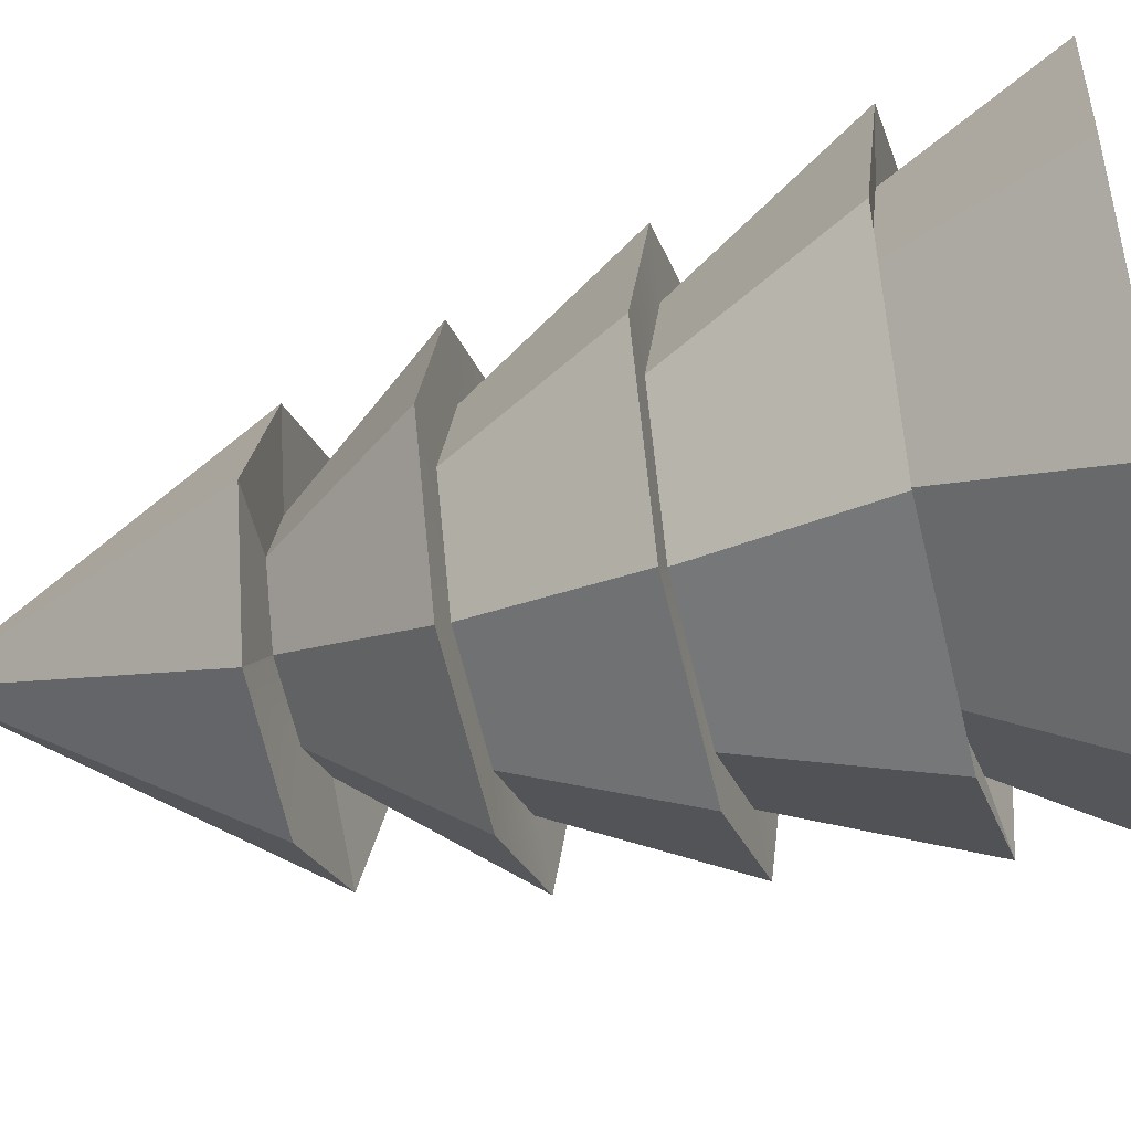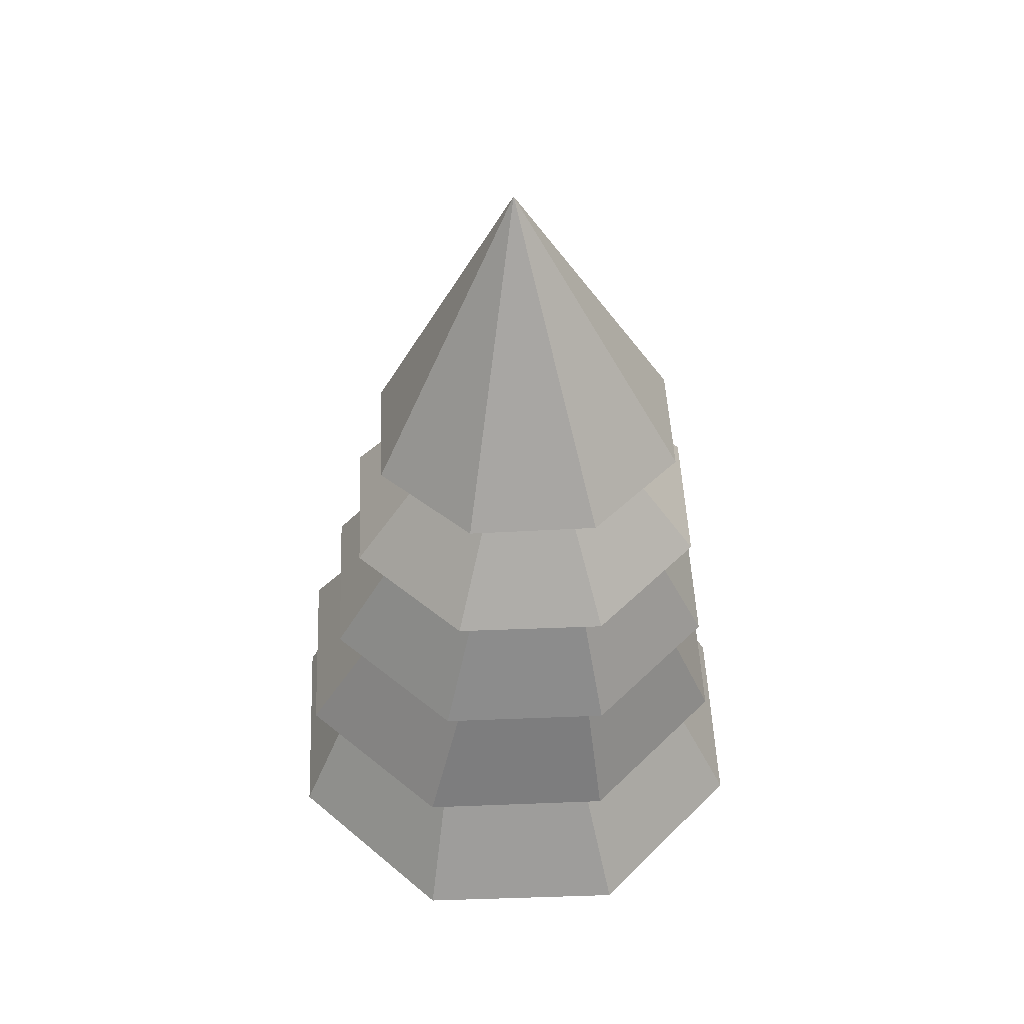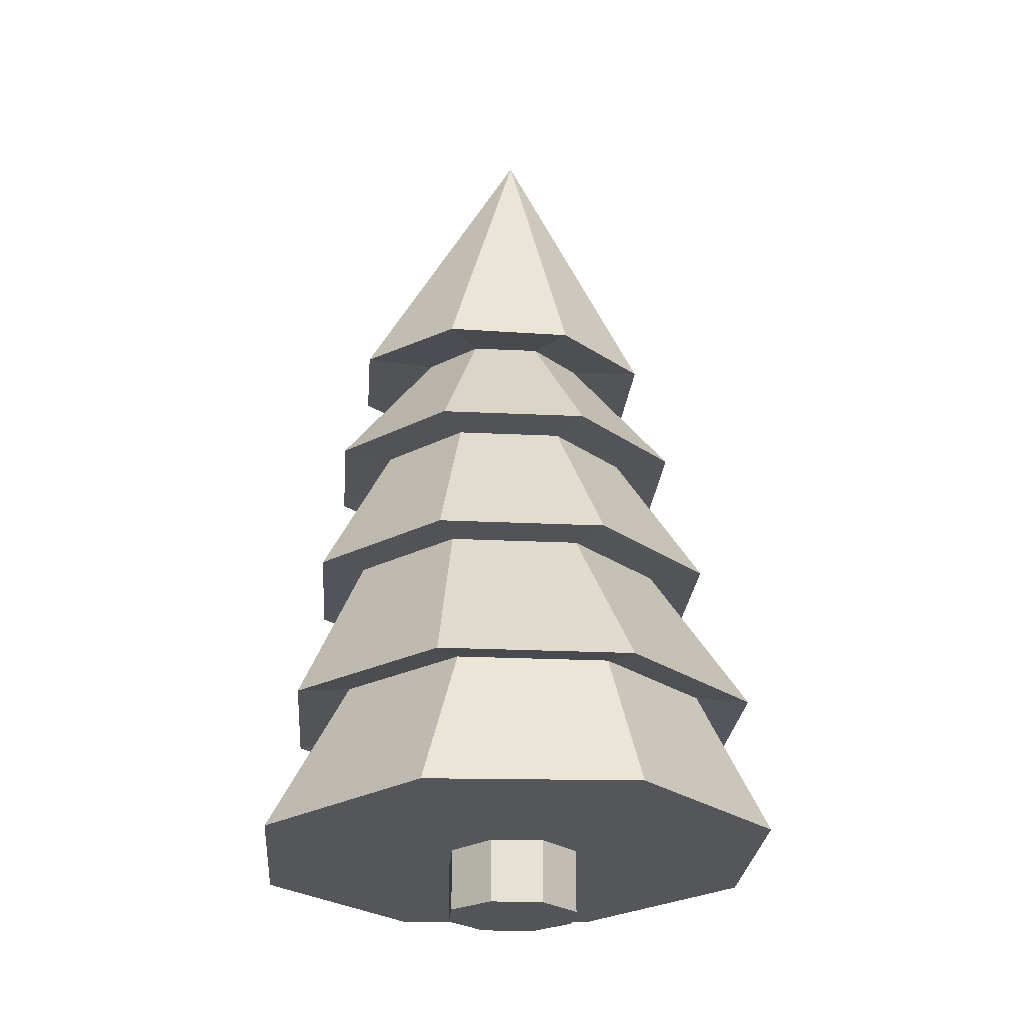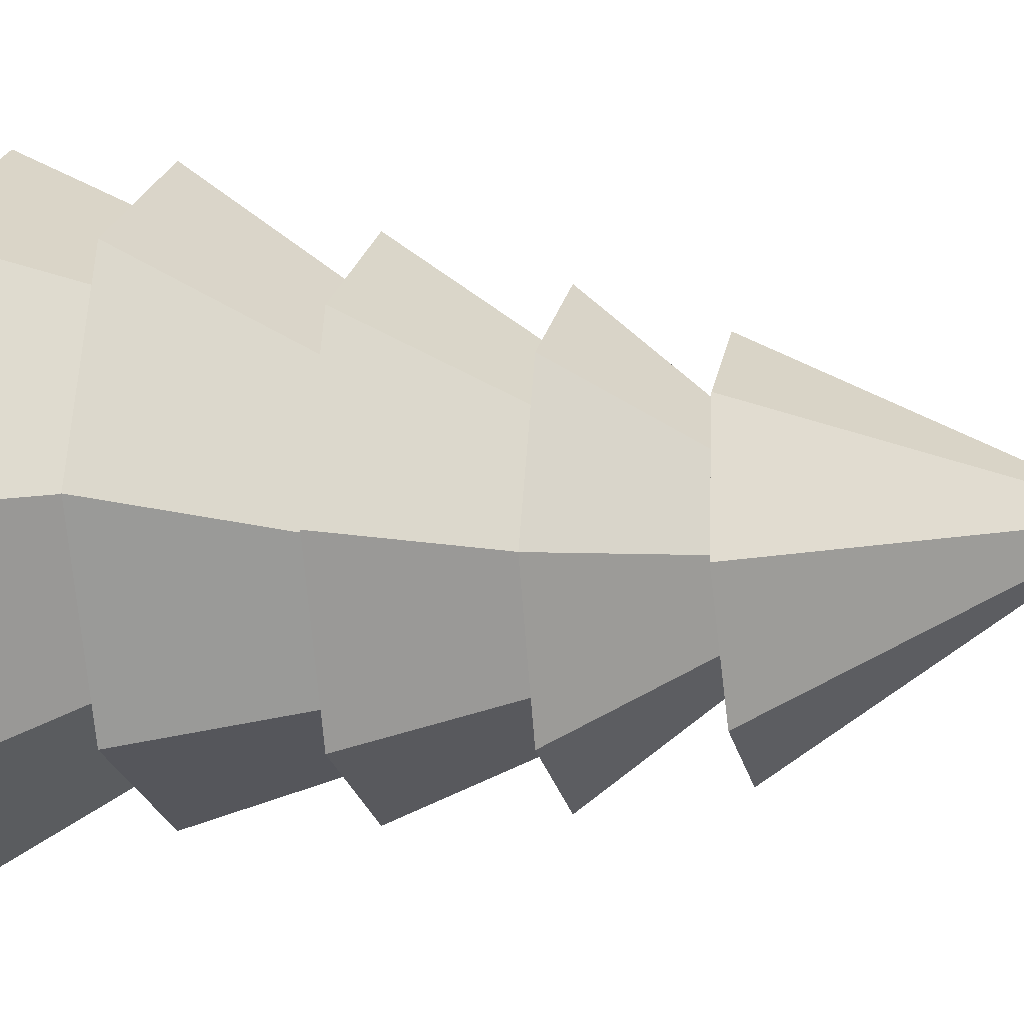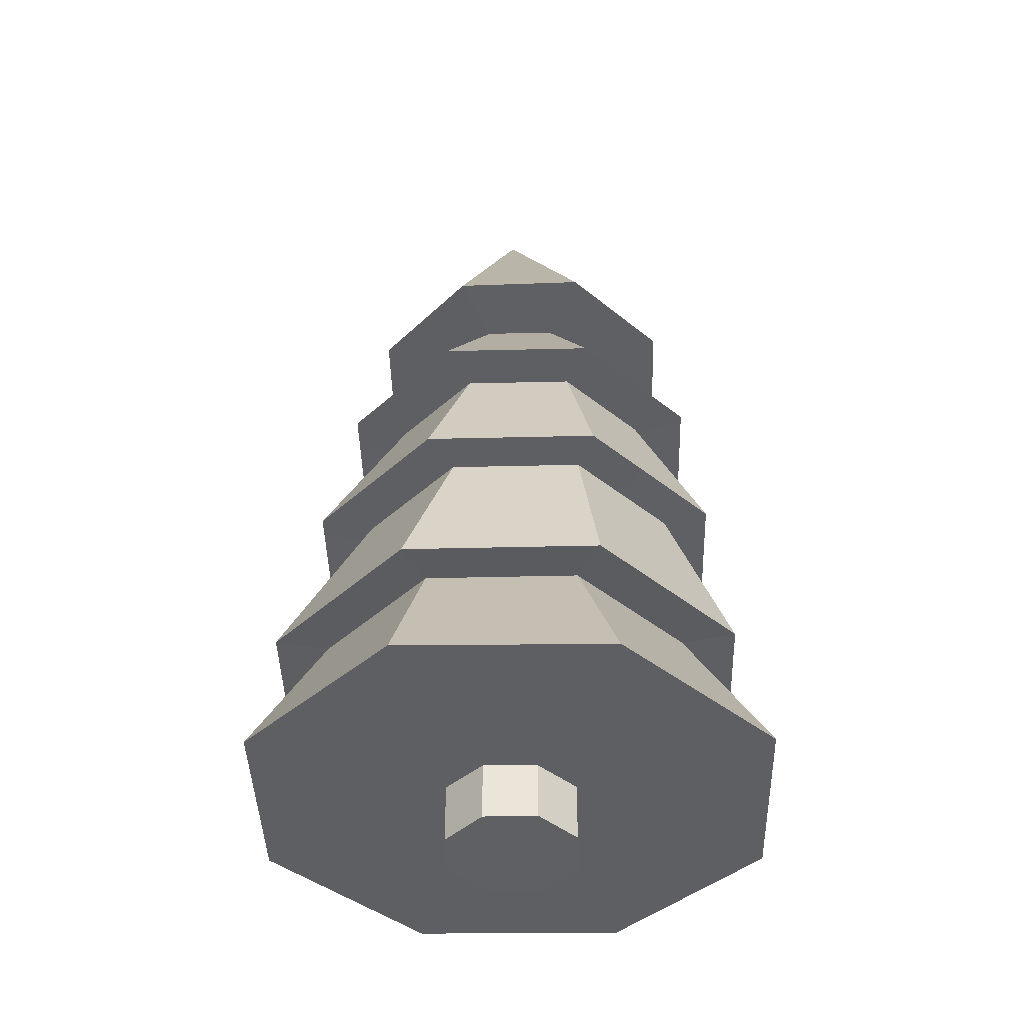
<metadata>
{"format":"obj","ext":"obj","renderer":"f3d","projection":"perspective","resolution":1024,"background":"white","views":[{"elev":-43.5,"azim":105.0,"up":"+Y"},{"elev":48.4,"azim":-25.0,"up":"+Z"},{"elev":-24.3,"azim":153.0,"up":"+Z"},{"elev":-0.1,"azim":-78.0,"up":"+Y"},{"elev":-43.5,"azim":-20.9,"up":"+Z"}]}
</metadata>
<code>
g evergreenmedium
v -8.242e-10 -0.01239 0.03557
v -2.98e-10 -0.0002243 0.05306
v 0.007266 -0.009385 0.03542
v 0.01028 -0.002129 0.03506
v -2.98e-10 -0.0002243 0.05306
v 0.007266 0.005128 0.03469
v -0.007266 0.005128 0.03469
v -2.98e-10 -0.0002243 0.05306
v -0.01028 -0.002129 0.03506
v -0.007266 -0.009385 0.03542
v -2.98e-10 -0.0002243 0.05306
v -8.242e-10 -0.01239 0.03557
v 0.007266 -0.009385 0.03542
v -2.98e-10 -0.0002243 0.05306
v 0.01028 -0.002129 0.03506
v 0.007266 0.005128 0.03469
v -2.98e-10 -0.0002243 0.05306
v 7.451e-11 0.008134 0.03454
v 7.451e-11 0.008134 0.03454
v -2.98e-10 -0.0002243 0.05306
v -0.007266 0.005128 0.03469
v -0.01028 -0.002129 0.03506
v -2.98e-10 -0.0002243 0.05306
v -0.007266 -0.009385 0.03542
v 4.307e-11 0.01716 0.0002452
v 0.01214 0.01213 6.505e-05
v 0.008623 0.009529 0.009045
v 5.239e-11 0.0131 0.009045
v 0.01214 0.01213 6.505e-05
v 0.01717 -6.701e-10 -0.0003699
v 0.01219 0.0009058 0.009045
v 0.008623 0.009529 0.009045
v 0.01717 -6.701e-10 -0.0003699
v 0.01214 -0.01213 -0.0008049
v 0.008623 -0.007717 0.009045
v 0.01219 0.0009058 0.009045
v 0.01214 -0.01213 -0.0008049
v -1.459e-09 -0.01716 -0.0009851
v -1.014e-09 -0.01129 0.009045
v 0.008623 -0.007717 0.009045
v -1.459e-09 -0.01716 -0.0009851
v -0.01214 -0.01213 -0.0008049
v -0.008623 -0.007717 0.009045
v -1.014e-09 -0.01129 0.009045
v -0.01214 -0.01213 -0.0008049
v -0.01717 2.978e-10 -0.0003699
v -0.01219 0.0009058 0.009045
v -0.008623 -0.007717 0.009045
v -1.014e-09 -0.01129 0.009045
v -1.261e-09 -0.01491 0.008438
v 0.01108 -0.01032 0.008438
v 0.008623 -0.007717 0.009045
v -0.01717 2.978e-10 -0.0003699
v -0.01214 0.01213 6.505e-05
v -0.008623 0.009529 0.009045
v -0.01219 0.0009058 0.009045
v -0.01214 0.01213 6.505e-05
v 4.307e-11 0.01716 0.0002452
v 5.239e-11 0.0131 0.009045
v -0.008623 0.009529 0.009045
v 0.01214 -0.01213 -0.0008049
v 0.01717 -6.701e-10 -0.0003699
v 0.01214 0.01213 6.505e-05
v -1.459e-09 -0.01716 -0.0009851
v 4.307e-11 0.01716 0.0002452
v -0.01214 0.01213 6.505e-05
v -0.01214 -0.01213 -0.0008049
v -0.01717 2.978e-10 -0.0003699
v 0.01108 -0.01032 0.008438
v 0.007575 -0.008509 0.01839
v 0.01066 -0.001068 0.01839
v 0.01567 0.0007609 0.008438
v -0.008623 0.009529 0.009045
v -0.01108 0.01184 0.008438
v -0.01567 0.0007609 0.008438
v -0.01219 0.0009058 0.009045
v 0.01219 0.0009058 0.009045
v 0.01567 0.0007609 0.008438
v 0.01108 0.01184 0.008438
v 0.008623 0.009529 0.009045
v -0.008623 -0.007717 0.009045
v -0.01108 -0.01032 0.008438
v -1.261e-09 -0.01491 0.008438
v -1.014e-09 -0.01129 0.009045
v 5.239e-11 0.0131 0.009045
v 1.094e-10 0.01643 0.008438
v -0.01108 0.01184 0.008438
v -0.008623 0.009529 0.009045
v 0.008623 0.009529 0.009045
v 0.01108 0.01184 0.008438
v 1.094e-10 0.01643 0.008438
v 5.239e-11 0.0131 0.009045
v 0.008623 -0.007717 0.009045
v 0.01108 -0.01032 0.008438
v 0.01567 0.0007609 0.008438
v 0.01219 0.0009058 0.009045
v -0.01219 0.0009058 0.009045
v -0.01567 0.0007609 0.008438
v -0.01108 -0.01032 0.008438
v -0.008623 -0.007717 0.009045
v 0.01108 0.01184 0.008438
v 0.007575 0.006373 0.01839
v 0.000134 0.009456 0.01839
v 1.094e-10 0.01643 0.008438
v 1.094e-10 0.01643 0.008438
v 0.000134 0.009456 0.01839
v -0.007307 0.006373 0.01839
v -0.01108 0.01184 0.008438
v -0.01567 0.0007609 0.008438
v -0.01039 -0.001068 0.01839
v -0.007307 -0.008509 0.01839
v -0.01108 -0.01032 0.008438
v -1.261e-09 -0.01491 0.008438
v 0.000134 -0.01159 0.01839
v 0.007575 -0.008509 0.01839
v 0.01108 -0.01032 0.008438
v 0.01567 0.0007609 0.008438
v 0.01066 -0.001068 0.01839
v 0.007575 0.006373 0.01839
v 0.01108 0.01184 0.008438
v -0.01108 0.01184 0.008438
v -0.007307 0.006373 0.01839
v -0.01039 -0.001068 0.01839
v -0.01567 0.0007609 0.008438
v -0.01108 -0.01032 0.008438
v -0.007307 -0.008509 0.01839
v 0.000134 -0.01159 0.01839
v -1.261e-09 -0.01491 0.008438
v -0.009694 0.008933 0.01826
v -0.006082 0.004271 0.02739
v -0.008602 -0.001812 0.02739
v -0.01371 -0.0007609 0.01826
v 0.007575 0.006373 0.01839
v 1.362e-10 0.01295 0.01826
v 0.000134 0.009456 0.01839
v 0.009694 0.008933 0.01826
v 0.01066 -0.001068 0.01839
v 0.01371 -0.0007609 0.01826
v 0.007575 -0.008509 0.01839
v 0.009694 -0.01046 0.01826
v 0.000134 -0.01159 0.01839
v -1.063e-09 -0.01447 0.01826
v -0.007307 -0.008509 0.01839
v -0.009694 -0.01046 0.01826
v -0.01039 -0.001068 0.01839
v -0.01371 -0.0007609 0.01826
v -0.007307 0.006373 0.01839
v -0.009694 0.008933 0.01826
v 0.000134 0.009456 0.01839
v 1.362e-10 0.01295 0.01826
v -0.009694 -0.01046 0.01826
v -0.006082 -0.007894 0.02739
v -8.149e-10 -0.01041 0.02739
v -1.063e-09 -0.01447 0.01826
v 0.009694 -0.01046 0.01826
v 0.006082 -0.007894 0.02739
v 0.008602 -0.001812 0.02739
v 0.01371 -0.0007609 0.01826
v 0.009694 0.008933 0.01826
v 0.006082 0.004271 0.02739
v -6.286e-11 0.00679 0.02739
v 1.362e-10 0.01295 0.01826
v 1.362e-10 0.01295 0.01826
v -6.286e-11 0.00679 0.02739
v -0.006082 0.004271 0.02739
v -0.009694 0.008933 0.01826
v -0.01371 -0.0007609 0.01826
v -0.008602 -0.001812 0.02739
v -0.006082 -0.007894 0.02739
v -0.009694 -0.01046 0.01826
v -1.063e-09 -0.01447 0.01826
v -8.149e-10 -0.01041 0.02739
v 0.006082 -0.007894 0.02739
v 0.009694 -0.01046 0.01826
v 0.01371 -0.0007609 0.01826
v 0.008602 -0.001812 0.02739
v 0.006082 0.004271 0.02739
v 0.009694 0.008933 0.01826
v -0.008537 0.006843 0.02726
v -0.003915 0.002015 0.0355
v -0.005537 -0.0019 0.0355
v -0.01207 -0.001694 0.02726
v 0.006082 0.004271 0.02739
v 3.178e-10 0.01038 0.02726
v -6.286e-11 0.00679 0.02739
v 0.008537 0.006843 0.02726
v 0.008602 -0.001812 0.02739
v 0.01207 -0.001694 0.02726
v 0.006082 -0.007894 0.02739
v 0.008537 -0.01023 0.02726
v -8.149e-10 -0.01041 0.02739
v -7.381e-10 -0.01377 0.02726
v -0.006082 -0.007894 0.02739
v -0.008537 -0.01023 0.02726
v -0.008602 -0.001812 0.02739
v -0.01207 -0.001694 0.02726
v -0.006082 0.004271 0.02739
v -0.008537 0.006843 0.02726
v -6.286e-11 0.00679 0.02739
v 3.178e-10 0.01038 0.02726
v 0.005537 -0.0019 0.0355
v 0.01028 -0.002129 0.03506
v 0.007266 0.005128 0.03469
v 0.003915 0.002015 0.0355
v -0.008537 -0.01023 0.02726
v -0.003915 -0.005815 0.0355
v -8.312e-10 -0.007436 0.0355
v -7.381e-10 -0.01377 0.02726
v 0.008537 -0.01023 0.02726
v 0.003915 -0.005815 0.0355
v 0.005537 -0.0019 0.0355
v 0.01207 -0.001694 0.02726
v 0.008537 0.006843 0.02726
v 0.003915 0.002015 0.0355
v -3.469e-10 0.003637 0.0355
v 3.178e-10 0.01038 0.02726
v 3.178e-10 0.01038 0.02726
v -3.469e-10 0.003637 0.0355
v -0.003915 0.002015 0.0355
v -0.008537 0.006843 0.02726
v -0.01207 -0.001694 0.02726
v -0.005537 -0.0019 0.0355
v -0.003915 -0.005815 0.0355
v -0.008537 -0.01023 0.02726
v -7.381e-10 -0.01377 0.02726
v -8.312e-10 -0.007436 0.0355
v 0.003915 -0.005815 0.0355
v 0.008537 -0.01023 0.02726
v 0.01207 -0.001694 0.02726
v 0.005537 -0.0019 0.0355
v 0.003915 0.002015 0.0355
v 0.008537 0.006843 0.02726
v -0.003915 0.002015 0.0355
v -0.007266 0.005128 0.03469
v -0.01028 -0.002129 0.03506
v -0.005537 -0.0019 0.0355
v -0.003915 -0.005815 0.0355
v -0.007266 -0.009385 0.03542
v -8.242e-10 -0.01239 0.03557
v -8.312e-10 -0.007436 0.0355
v 0.007266 -0.009385 0.03542
v 0.003915 -0.005815 0.0355
v 0.003915 -0.005815 0.0355
v 0.007266 -0.009385 0.03542
v 0.01028 -0.002129 0.03506
v 0.005537 -0.0019 0.0355
v 0.003915 0.002015 0.0355
v 0.007266 0.005128 0.03469
v 7.451e-11 0.008134 0.03454
v -3.469e-10 0.003637 0.0355
v -3.469e-10 0.003637 0.0355
v 7.451e-11 0.008134 0.03454
v -0.007266 0.005128 0.03469
v -0.003915 0.002015 0.0355
v -0.005537 -0.0019 0.0355
v -0.01028 -0.002129 0.03506
v -0.007266 -0.009385 0.03542
v -0.003915 -0.005815 0.0355
v -7.451e-11 0.004336 -0.004219
v 0.003066 0.003066 -0.004219
v 0.003066 0.003066 4.495e-05
v -7.451e-11 0.004336 4.495e-05
v 0.003066 0.003066 -0.004219
v 0.004336 -4.05e-11 -0.004219
v 0.004336 -4.05e-11 4.495e-05
v 0.003066 0.003066 4.495e-05
v 0.004336 -4.05e-11 -0.004219
v 0.003066 -0.003066 -0.004219
v 0.003066 -0.003066 4.495e-05
v 0.004336 -4.05e-11 4.495e-05
v 0.003066 -0.003066 -0.004219
v -4.535e-10 -0.004336 -0.004219
v -4.535e-10 -0.004336 4.495e-05
v 0.003066 -0.003066 4.495e-05
v -4.535e-10 -0.004336 -0.004219
v -0.003066 -0.003066 -0.004219
v -0.003066 -0.003066 4.495e-05
v -4.535e-10 -0.004336 4.495e-05
v -0.003066 -0.003066 -0.004219
v -0.004336 2.007e-10 -0.004219
v -0.004336 2.007e-10 4.495e-05
v -0.003066 -0.003066 4.495e-05
v -0.004336 2.007e-10 -0.004219
v -0.003066 0.003066 -0.004219
v -0.003066 0.003066 4.495e-05
v -0.004336 2.007e-10 4.495e-05
v -0.003066 0.003066 -0.004219
v -7.451e-11 0.004336 -0.004219
v -7.451e-11 0.004336 4.495e-05
v -0.003066 0.003066 4.495e-05
v 0.003066 -0.003066 -0.004219
v 0.004336 -4.05e-11 -0.004219
v 0.003066 0.003066 -0.004219
v -4.535e-10 -0.004336 -0.004219
v -7.451e-11 0.004336 -0.004219
v -0.003066 0.003066 -0.004219
v -0.003066 -0.003066 -0.004219
v -0.004336 2.007e-10 -0.004219
g evergreenmedium_0
f 3 2 1
f 6 5 4
f 9 8 7
f 12 11 10
f 15 14 13
f 18 17 16
f 21 20 19
f 24 23 22
f 27 26 25
f 28 27 25
f 31 30 29
f 32 31 29
f 35 34 33
f 36 35 33
f 39 38 37
f 40 39 37
f 43 42 41
f 44 43 41
f 47 46 45
f 48 47 45
f 51 50 49
f 52 51 49
f 55 54 53
f 56 55 53
f 59 58 57
f 60 59 57
f 63 62 61
f 61 64 63
f 64 65 63
f 64 66 65
f 64 67 66
f 67 68 66
f 71 70 69
f 72 71 69
f 75 74 73
f 76 75 73
f 79 78 77
f 80 79 77
f 83 82 81
f 84 83 81
f 87 86 85
f 88 87 85
f 91 90 89
f 92 91 89
f 95 94 93
f 96 95 93
f 99 98 97
f 100 99 97
f 103 102 101
f 104 103 101
f 107 106 105
f 108 107 105
f 111 110 109
f 112 111 109
f 115 114 113
f 116 115 113
f 119 118 117
f 120 119 117
f 123 122 121
f 124 123 121
f 127 126 125
f 128 127 125
f 131 130 129
f 132 131 129
f 135 134 133
f 134 136 133
f 133 136 137
f 136 138 137
f 137 138 139
f 138 140 139
f 139 140 141
f 140 142 141
f 141 142 143
f 142 144 143
f 143 144 145
f 144 146 145
f 145 146 147
f 146 148 147
f 147 148 149
f 148 150 149
f 153 152 151
f 154 153 151
f 157 156 155
f 158 157 155
f 161 160 159
f 162 161 159
f 165 164 163
f 166 165 163
f 169 168 167
f 170 169 167
f 173 172 171
f 174 173 171
f 177 176 175
f 178 177 175
f 181 180 179
f 182 181 179
f 185 184 183
f 184 186 183
f 183 186 187
f 186 188 187
f 187 188 189
f 188 190 189
f 189 190 191
f 190 192 191
f 191 192 193
f 192 194 193
f 193 194 195
f 194 196 195
f 195 196 197
f 196 198 197
f 197 198 199
f 198 200 199
f 203 202 201
f 204 203 201
f 207 206 205
f 208 207 205
f 211 210 209
f 212 211 209
f 215 214 213
f 216 215 213
f 219 218 217
f 220 219 217
f 223 222 221
f 224 223 221
f 227 226 225
f 228 227 225
f 231 230 229
f 232 231 229
f 235 234 233
f 236 235 233
f 239 238 237
f 240 239 237
f 241 239 240
f 242 241 240
f 245 244 243
f 246 245 243
f 249 248 247
f 250 249 247
f 253 252 251
f 254 253 251
f 257 256 255
f 258 257 255
g evergreenmedium_1
f 261 260 259
f 262 261 259
f 265 264 263
f 266 265 263
f 269 268 267
f 270 269 267
f 273 272 271
f 274 273 271
f 277 276 275
f 278 277 275
f 281 280 279
f 282 281 279
f 285 284 283
f 286 285 283
f 289 288 287
f 290 289 287
f 293 292 291
f 291 294 293
f 294 295 293
f 294 296 295
f 294 297 296
f 297 298 296

</code>
